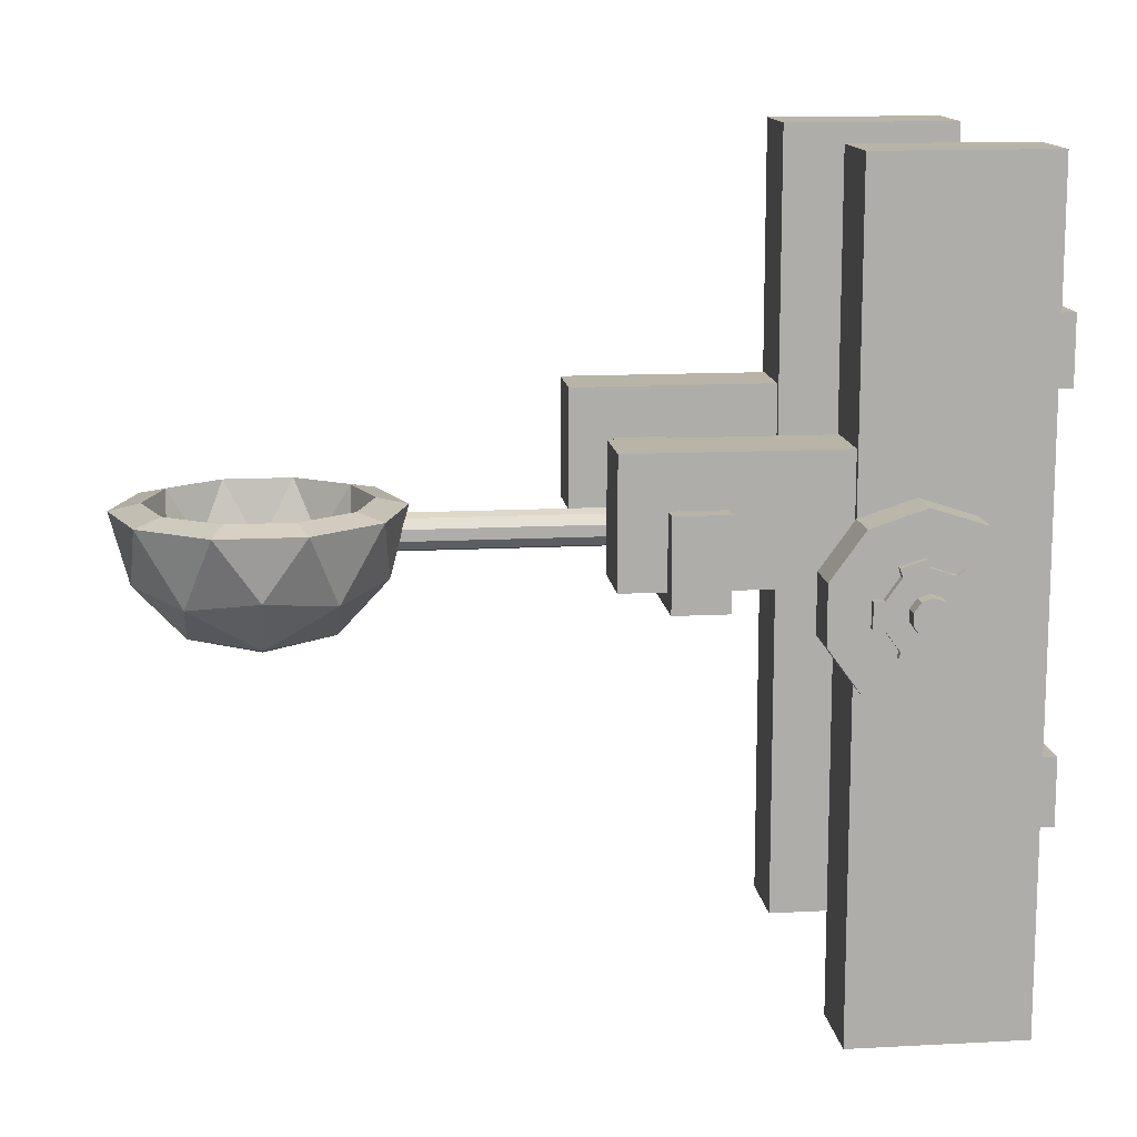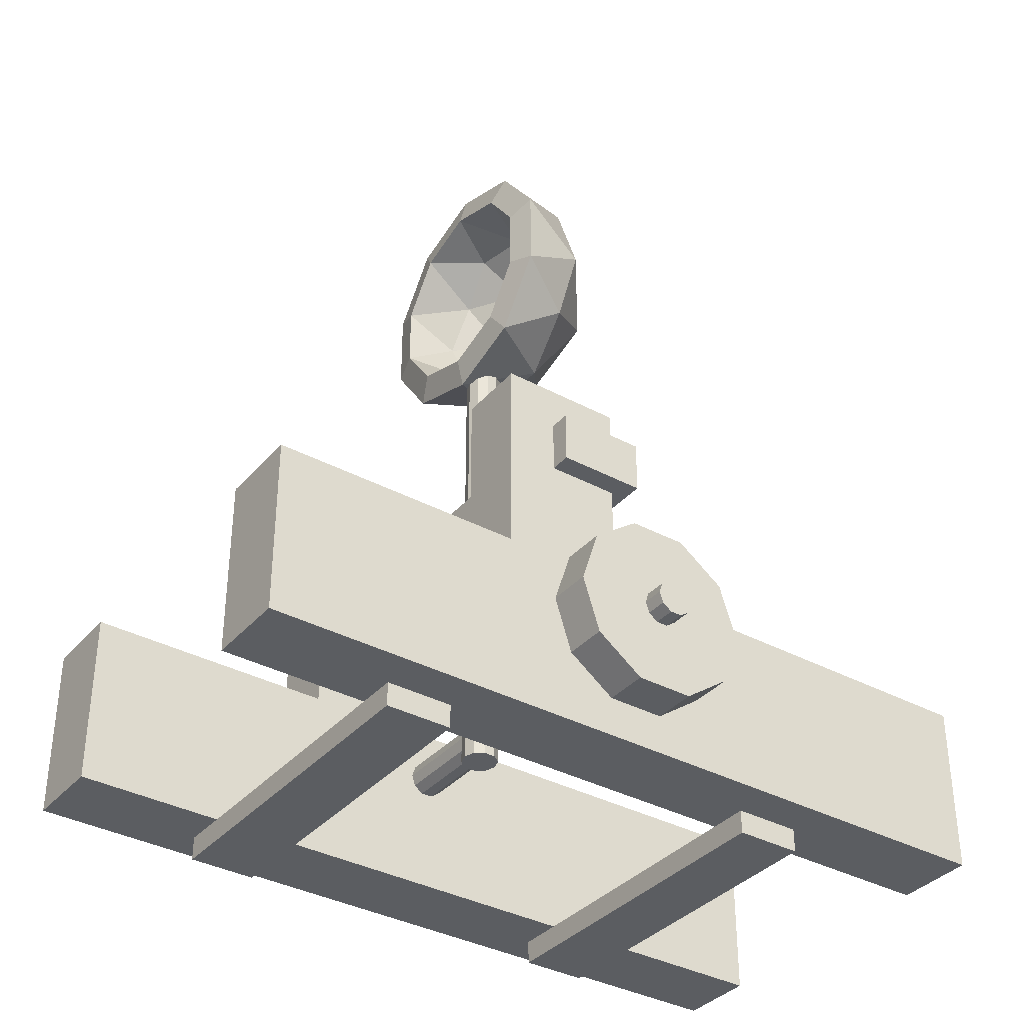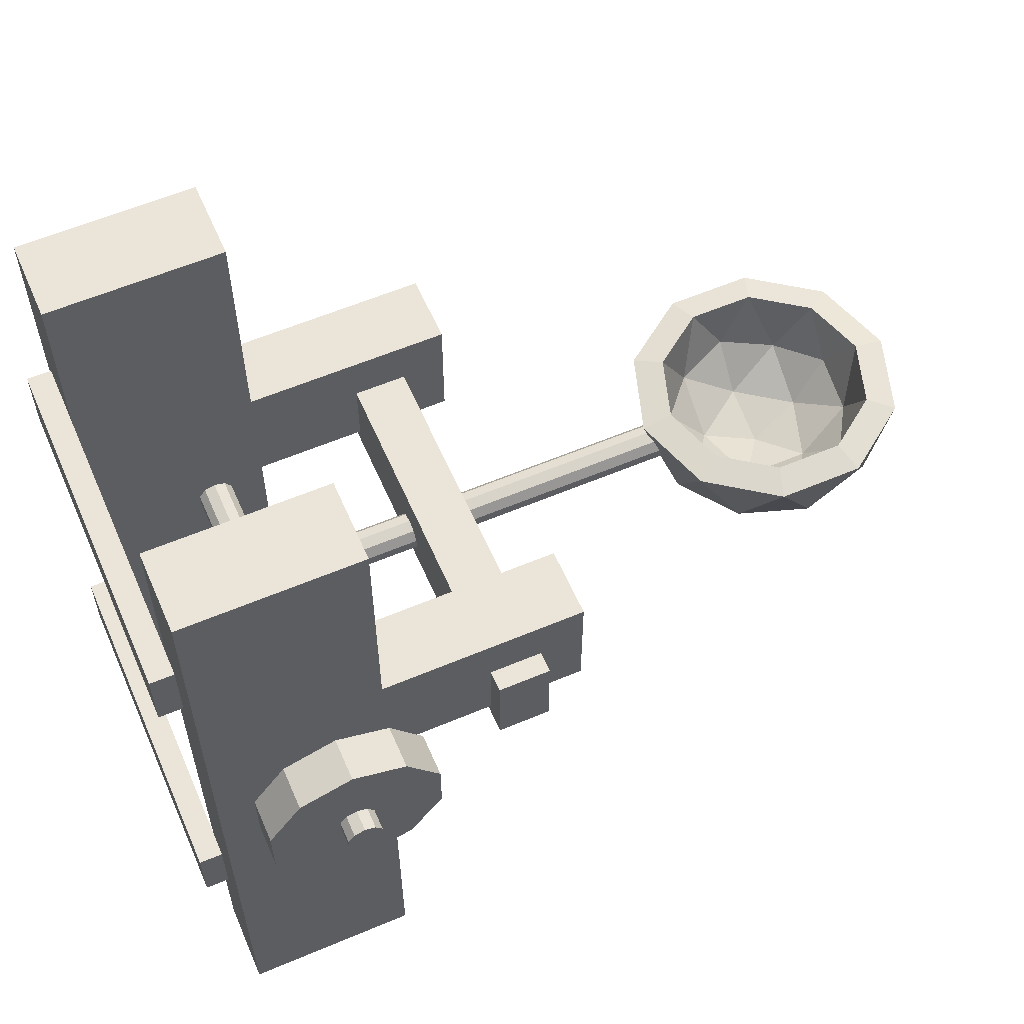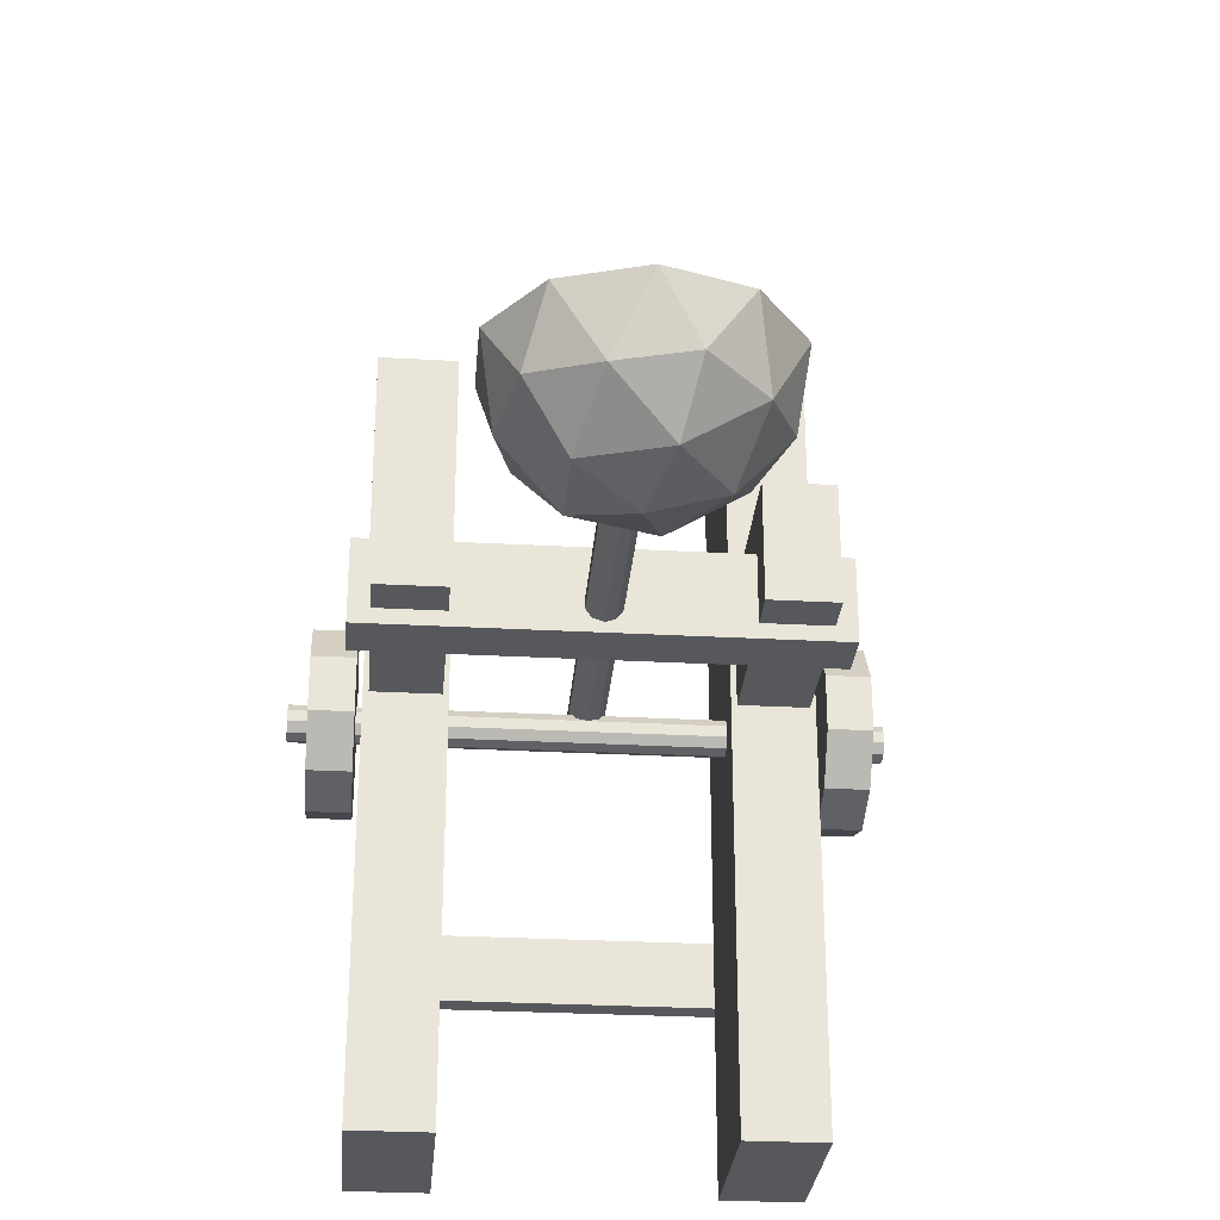
<metadata>
{"format":"obj","ext":"obj","renderer":"f3d","projection":"perspective","resolution":1024,"background":"white","views":[{"elev":13.3,"azim":-96.9,"up":"+Z"},{"elev":-36.2,"azim":54.8,"up":"+Y"},{"elev":59.1,"azim":66.5,"up":"+Z"},{"elev":-28.8,"azim":175.3,"up":"+Z"}]}
</metadata>
<code>
o Arm.002_Icosphere.006
v -0.01752 6.456 -0.9968
v 1.126 5.625 -0.1232
v -0.4543 5.111 -0.1232
v -1.431 6.456 -0.1232
v -0.4543 7.8 -0.1232
v 1.126 7.287 -0.1232
v -0.2743 5.665 -0.7608
v 0.6547 5.967 -0.7608
v 0.3979 5.177 -0.2473
v 1.327 6.456 -0.2473
v 0.6547 6.944 -0.7608
v -0.8484 6.456 -0.7608
v -1.105 5.665 -0.2473
v -0.2743 7.246 -0.7608
v -1.105 7.246 -0.2473
v 0.3979 7.734 -0.2473
v 1.486 5.967 0.5836
v 1.486 6.944 0.5836
v -0.01752 4.875 0.5836
v 0.9115 5.177 0.5836
v -1.521 5.967 0.5836
v -0.9465 5.177 0.5836
v -0.9465 7.734 0.5836
v -1.521 6.944 0.5836
v 0.9115 7.734 0.5836
v -0.01752 8.036 0.5836
v -2.533 0 -0.1193
v 2.533 0 -0.1193
v -2.533 -0.07011 -0.0965
v 2.533 -0.07011 -0.0965
v -2.533 -0.1134 -0.03686
v 2.533 -0.1134 -0.03686
v -2.533 -0.1134 0.03686
v 2.533 -0.1134 0.03686
v -2.533 -0.07011 0.0965
v 2.533 -0.07011 0.0965
v -2.533 -0 0.1193
v 2.533 -0 0.1193
v -2.533 0.07011 0.0965
v 2.533 0.07011 0.0965
v -2.533 0.1134 0.03686
v 2.533 0.1134 0.03686
v -2.533 0.1134 -0.03686
v 2.533 0.1134 -0.03686
v -2.533 0.07011 -0.0965
v 2.533 0.07011 -0.0965
v 0 -0.558 0.06668
v 0 5.212 0.06668
v 0.1234 -0.558 0.1068
v 0.1234 5.212 0.1068
v 0.1997 -0.558 0.2118
v 0.1997 5.212 0.2118
v 0.1997 -0.558 0.3416
v 0.1997 5.212 0.3416
v 0.1234 -0.558 0.4466
v 0.1234 5.212 0.4466
v -0 -0.558 0.4867
v -0 5.212 0.4867
v -0.1234 -0.558 0.4466
v -0.1234 5.212 0.4466
v -0.1997 -0.558 0.3416
v -0.1997 5.212 0.3416
v -0.1997 -0.558 0.2118
v -0.1997 5.212 0.2118
v -0.1234 -0.558 0.1068
v -0.1234 5.212 0.1068
v -0.01752 6.456 -0.6368
v 0.8656 5.814 0.0378
v -0.3549 5.417 0.03781
v -1.109 6.456 0.03781
v -0.3549 7.494 0.03781
v 0.8656 7.097 0.0378
v -0.2158 5.845 -0.4546
v 0.5016 6.078 -0.4546
v 0.3033 5.468 -0.05803
v 1.021 6.456 -0.05802
v 0.5016 6.833 -0.4546
v -0.6592 6.456 -0.4546
v -0.8575 5.845 -0.05802
v -0.2158 7.066 -0.4546
v -0.8575 7.066 -0.05802
v 0.3033 7.443 -0.05803
v 1.15 6.07 0.6635
v 1.15 6.841 0.6635
v -0.02308 5.226 0.6635
v 0.7097 5.464 0.6635
v -1.189 6.081 0.6635
v -0.7357 5.458 0.6635
v -0.7357 7.454 0.6635
v -1.189 6.83 0.6635
v 0.7097 7.447 0.6635
v -0.02308 7.685 0.6635
v -2.301 -0 0.1562
v 2.301 -0 0.1562
v -2.301 0.09181 0.1264
v 2.301 0.09181 0.1264
v -2.301 0.1486 0.04826
v 2.301 0.1486 0.04826
v -2.301 0.1486 -0.04826
v 2.301 0.1486 -0.04826
v -2.301 0.09181 -0.1264
v 2.301 0.09181 -0.1264
v -2.301 0 -0.1562
v 2.301 0 -0.1562
v -2.301 -0.09181 -0.1264
v 2.301 -0.09181 -0.1264
v -2.301 -0.1486 -0.04826
v 2.301 -0.1486 -0.04826
v -2.301 -0.1486 0.04826
v 2.301 -0.1486 0.04826
v -2.301 -0.09181 0.1264
v 2.301 -0.09181 0.1264
v 0 -0.3263 0.3422
v 0 4.98 0.3422
v -0.03849 -0.3263 0.3297
v -0.03849 4.98 0.3297
v -0.06229 -0.3263 0.2969
v -0.06229 4.98 0.2969
v -0.06229 -0.3263 0.2564
v -0.06229 4.98 0.2564
v -0.03849 -0.3263 0.2237
v -0.03849 4.98 0.2237
v -0 -0.3263 0.2112
v -0 4.98 0.2112
v 0.03849 -0.3263 0.2237
v 0.03849 4.98 0.2237
v 0.06229 -0.3263 0.2564
v 0.06229 4.98 0.2564
v 0.06229 -0.3263 0.2969
v 0.06229 4.98 0.2969
v 0.03849 -0.3263 0.3297
v 0.03849 4.98 0.3297
f 27 28 30 29
f 29 30 32 31
f 31 32 34 33
f 33 34 36 35
f 35 36 38 37
f 37 38 40 39
f 39 40 42 41
f 41 42 44 43
f 30 28 46 44 42 40 38 36 34 32
f 43 44 46 45
f 45 46 28 27
f 27 29 31 33 35 37 39 41 43 45
f 47 48 50 49
f 49 50 52 51
f 51 52 54 53
f 53 54 56 55
f 55 56 58 57
f 57 58 60 59
f 59 60 62 61
f 61 62 64 63
f 50 48 66 64 62 60 58 56 54 52
f 63 64 66 65
f 65 66 48 47
f 47 49 51 53 55 57 59 61 63 65
f 1 8 7
f 2 8 10
f 1 7 12
f 1 12 14
f 1 14 11
f 2 10 17
f 3 9 19
f 4 13 21
f 5 15 23
f 6 16 25
f 2 17 20
f 3 19 22
f 4 21 24
f 5 23 26
f 6 25 18
f 25 16 26
f 16 5 26
f 23 15 24
f 15 4 24
f 21 13 22
f 13 3 22
f 19 9 20
f 9 2 20
f 17 10 18
f 10 6 18
f 11 16 6
f 11 14 16
f 14 5 16
f 14 15 5
f 14 12 15
f 12 4 15
f 12 13 4
f 12 7 13
f 7 3 13
f 10 11 6
f 10 8 11
f 8 1 11
f 7 9 3
f 7 8 9
f 8 2 9
f 67 73 74
f 68 76 74
f 67 78 73
f 67 80 78
f 67 77 80
f 68 83 76
f 69 85 75
f 70 87 79
f 71 89 81
f 72 91 82
f 68 86 83
f 69 88 85
f 70 90 87
f 71 92 89
f 72 84 91
f 91 92 82
f 82 92 71
f 89 90 81
f 81 90 70
f 87 88 79
f 79 88 69
f 85 86 75
f 75 86 68
f 83 84 76
f 76 84 72
f 77 72 82
f 77 82 80
f 80 82 71
f 80 71 81
f 80 81 78
f 78 81 70
f 78 70 79
f 78 79 73
f 73 79 69
f 76 72 77
f 76 77 74
f 74 77 67
f 73 69 75
f 73 75 74
f 74 75 68
f 93 95 96 94
f 95 97 98 96
f 97 99 100 98
f 99 101 102 100
f 101 103 104 102
f 103 105 106 104
f 105 107 108 106
f 107 109 110 108
f 96 98 100 102 104 106 108 110 112 94
f 109 111 112 110
f 111 93 94 112
f 93 111 109 107 105 103 101 99 97 95
f 113 115 116 114
f 115 117 118 116
f 117 119 120 118
f 119 121 122 120
f 121 123 124 122
f 123 125 126 124
f 125 127 128 126
f 127 129 130 128
f 116 118 120 122 124 126 128 130 132 114
f 129 131 132 130
f 131 113 114 132
f 113 131 129 127 125 123 121 119 117 115
f 18 25 91 84
f 26 23 89 92
f 24 21 87 90
f 22 19 85 88
f 20 17 83 86
f 25 26 92 91
f 23 24 90 89
f 21 22 88 87
f 19 20 86 85
f 17 18 84 83
o Crank.002_Cylinder.020
v -3.274 -0 -0.21
v 3.274 0 -0.21
v -3.274 -0.1234 -0.1699
v 3.274 -0.1234 -0.1699
v -3.274 -0.1997 -0.06489
v 3.274 -0.1997 -0.06489
v -3.274 -0.1997 0.06489
v 3.274 -0.1997 0.06489
v -3.274 -0.1234 0.1699
v 3.274 -0.1234 0.1699
v -3.274 -0 0.21
v 3.274 0 0.21
v -3.274 0.1234 0.1699
v 3.274 0.1234 0.1699
v -3.274 0.1997 0.06489
v 3.274 0.1997 0.06489
v -3.274 0.1997 -0.06489
v 3.274 0.1997 -0.06489
v -3.274 0.1234 -0.1699
v 3.274 0.1234 -0.1699
v -3.099 -0 -0.4647
v -2.744 -0 -0.4647
v -3.099 -0.2732 -0.376
v -2.744 -0.2732 -0.376
v -3.099 -0.442 -0.1436
v -2.744 -0.442 -0.1436
v -3.099 -0.442 0.1436
v -2.744 -0.442 0.1436
v -3.099 -0.2732 0.376
v -2.744 -0.2732 0.376
v -3.099 -0 0.4647
v -2.744 -0 0.4647
v -3.099 0.2731 0.376
v -2.744 0.2731 0.376
v -3.099 0.442 0.1436
v -2.744 0.442 0.1436
v -3.099 0.442 -0.1436
v -2.744 0.442 -0.1436
v -3.099 0.2731 -0.376
v -2.744 0.2731 -0.376
v -3.099 0.442 0.1436
v -3.099 0.442 -0.1436
v -2.744 0.5578 0.1436
v -3.099 0.5578 0.1436
v -3.099 0.5578 -0.1436
v -2.744 0.5578 -0.1436
v -2.744 0.0294 0.5552
v -3.099 0.0294 0.5552
v -3.099 0.3025 0.4664
v -2.744 0.3025 0.4664
v -2.744 -0.5242 0.2034
v -3.099 -0.5242 0.2034
v -3.099 -0.3554 0.4357
v -2.744 -0.3554 0.4357
v -2.744 -0.3506 -0.4323
v -3.099 -0.3506 -0.4323
v -3.099 -0.5195 -0.1999
v -2.744 -0.5195 -0.1999
v -3.099 0.01999 -0.5262
v -2.744 0.01999 -0.5262
v -2.744 0.2931 -0.4375
v -3.099 0.2931 -0.4375
f 153 154 156 155
f 158 157 189 190
f 157 158 160 159
f 162 161 185 186
f 161 162 164 163
f 164 166 182 179
f 165 166 168 167
f 168 170 178 175
f 156 154 172 170 168 166 164 162 160 158
f 169 170 172 171
f 153 171 194 191
f 153 155 157 159 161 163 165 167 169 171
f 169 167 173 174
f 176 175 178 177
f 167 168 175 176
f 170 169 177 178
f 169 167 176 177
f 180 179 182 181
f 163 164 179 180
f 166 165 181 182
f 165 163 180 181
f 184 183 186 185
f 161 159 184 185
f 160 162 186 183
f 159 160 183 184
f 188 187 190 189
f 157 155 188 189
f 156 158 190 187
f 155 156 187 188
f 194 193 192 191
f 154 153 191 192
f 172 154 192 193
f 171 172 193 194
f 133 134 136 135
f 135 136 138 137
f 137 138 140 139
f 139 140 142 141
f 141 142 144 143
f 143 144 146 145
f 145 146 148 147
f 147 148 150 149
f 136 134 152 150 148 146 144 142 140 138
f 149 150 152 151
f 151 152 134 133
f 133 135 137 139 141 143 145 147 149 151
o Frame_Cube.011
v 1.6 0.5748 1.526
v 1.6 2.975 1.526
v 1.6 0.5748 0.1258
v 1.6 2.975 0.1258
v 2.4 0.5748 1.526
v 2.4 2.975 1.526
v 2.4 0.5748 0.1258
v 2.4 2.975 0.1258
v -2.64 1.874 0.9438
v -2.64 2.474 0.9438
v -2.64 1.874 -0.0562
v -2.64 2.474 -0.0562
v 2.64 1.874 0.9438
v 2.64 2.474 0.9438
v 2.64 1.874 -0.0562
v 2.64 2.474 -0.0562
v -2.02 -1.696 2.788
v -2.02 -1.424 2.788
v -2.02 -1.696 2.023
v -2.02 -1.424 2.023
v 2.02 -1.696 2.788
v 2.02 -1.424 2.788
v 2.02 -1.696 2.023
v 2.02 -1.424 2.023
v -2.02 -1.696 -1.845
v -2.02 -1.424 -1.845
v -2.02 -1.696 -2.61
v -2.02 -1.424 -2.61
v 2.02 -1.696 -1.845
v 2.02 -1.424 -1.845
v 2.02 -1.696 -2.61
v 2.02 -1.424 -2.61
v -2.466 -1.401 4.441
v -2.466 0.5987 4.441
v -2.466 -1.401 -4.79
v -2.466 0.5987 -4.79
v -1.534 -1.401 4.441
v -1.534 0.5987 4.441
v -1.534 -1.401 -4.79
v -1.534 0.5987 -4.79
v 1.534 -1.401 4.441
v 1.534 0.5987 4.441
v 1.534 -1.401 -4.79
v 1.534 0.5987 -4.79
v 2.466 -1.401 4.441
v 2.466 0.5987 4.441
v 2.466 -1.401 -4.79
v 2.466 0.5987 -4.79
v -2.4 0.5748 1.526
v -2.4 2.975 1.526
v -2.4 0.5748 0.1258
v -2.4 2.975 0.1258
v -1.6 0.5748 1.526
v -1.6 2.975 1.526
v -1.6 0.5748 0.1258
v -1.6 2.975 0.1258
f 195 196 198 197
f 197 198 202 201
f 201 202 200 199
f 199 200 196 195
f 197 201 199 195
f 202 198 196 200
f 203 204 206 205
f 205 206 210 209
f 209 210 208 207
f 207 208 204 203
f 205 209 207 203
f 210 206 204 208
f 211 212 214 213
f 213 214 218 217
f 217 218 216 215
f 215 216 212 211
f 213 217 215 211
f 218 214 212 216
f 219 220 222 221
f 221 222 226 225
f 225 226 224 223
f 223 224 220 219
f 221 225 223 219
f 226 222 220 224
f 227 228 230 229
f 229 230 234 233
f 233 234 232 231
f 231 232 228 227
f 229 233 231 227
f 234 230 228 232
f 235 236 238 237
f 237 238 242 241
f 241 242 240 239
f 239 240 236 235
f 237 241 239 235
f 242 238 236 240
f 243 244 246 245
f 245 246 250 249
f 249 250 248 247
f 247 248 244 243
f 245 249 247 243
f 250 246 244 248
o Wheels_Back.002_Cylinder.021
v -3.11 -0 -0.11
v 3.11 0 -0.11
v -3.11 -0.06466 -0.08899
v 3.11 -0.06466 -0.08899
v -3.11 -0.1046 -0.03399
v 3.11 -0.1046 -0.03399
v -3.11 -0.1046 0.03399
v 3.11 -0.1046 0.03399
v -3.11 -0.06466 0.08899
v 3.11 -0.06466 0.08899
v -3.11 -0 0.11
v 3.11 0 0.11
v -3.11 0.06466 0.08899
v 3.11 0.06466 0.08899
v -3.11 0.1046 0.03399
v 3.11 0.1046 0.03399
v -3.11 0.1046 -0.03399
v 3.11 0.1046 -0.03399
v -3.11 0.06466 -0.08899
v 3.11 0.06466 -0.08899
v -3.01 -0 -1.046
v -2.519 -0 -1.046
v -3.01 -0.6148 -0.8462
v -2.519 -0.6148 -0.8462
v -3.01 -0.9947 -0.3232
v -2.519 -0.9947 -0.3232
v -3.01 -0.9947 0.3232
v -2.519 -0.9947 0.3232
v -3.01 -0.6148 0.8462
v -2.519 -0.6148 0.8462
v -3.01 -0 1.046
v -2.519 -0 1.046
v -3.01 0.6148 0.8462
v -2.519 0.6148 0.8462
v -3.01 0.9947 0.3232
v -2.519 0.9947 0.3232
v -3.01 0.9947 -0.3232
v -2.519 0.9947 -0.3232
v -3.01 0.6148 -0.8462
v -2.519 0.6148 -0.8462
v 2.542 0 -1.046
v 3.033 0 -1.046
v 2.542 -0.6148 -0.8462
v 3.033 -0.6148 -0.8462
v 2.542 -0.9947 -0.3232
v 3.033 -0.9947 -0.3232
v 2.542 -0.9947 0.3232
v 3.033 -0.9947 0.3232
v 2.542 -0.6148 0.8462
v 3.033 -0.6148 0.8462
v 2.542 0 1.046
v 3.033 0 1.046
v 2.542 0.6148 0.8462
v 3.033 0.6148 0.8462
v 2.542 0.9947 0.3232
v 3.033 0.9947 0.3232
v 2.542 0.9947 -0.3232
v 3.033 0.9947 -0.3232
v 2.542 0.6148 -0.8462
v 3.033 0.6148 -0.8462
f 259 260 262 261
f 261 262 264 263
f 263 264 266 265
f 265 266 268 267
f 267 268 270 269
f 271 272 274 273
f 273 274 276 275
f 275 276 278 277
f 277 278 280 279
f 279 280 282 281
f 281 282 284 283
f 283 284 286 285
f 285 286 288 287
f 274 272 290 288 286 284 282 280 278 276
f 287 288 290 289
f 289 290 272 271
f 271 273 275 277 279 281 283 285 287 289
f 291 292 294 293
f 293 294 296 295
f 295 296 298 297
f 297 298 300 299
f 299 300 302 301
f 301 302 304 303
f 303 304 306 305
f 305 306 308 307
f 294 292 310 308 306 304 302 300 298 296
f 307 308 310 309
f 309 310 292 291
f 291 293 295 297 299 301 303 305 307 309
f 251 252 254 253
f 253 254 256 255
f 255 256 258 257
f 257 258 260 259
f 254 252 270 268 266 264 262 260 258 256
f 269 270 252 251
f 251 253 255 257 259 261 263 265 267 269
o Wheels_Front.002_Cylinder.022
v 2.534 0 -1.046
v 3.025 0 -1.046
v 2.534 -0.6148 -0.8462
v 3.025 -0.6148 -0.8462
v 2.534 -0.9947 -0.3232
v 3.025 -0.9947 -0.3232
v 2.534 -0.9947 0.3232
v 3.025 -0.9947 0.3232
v 2.534 -0.6148 0.8462
v 3.025 -0.6148 0.8462
v 2.534 0 1.046
v 3.025 0 1.046
v 2.534 0.6148 0.8462
v 3.025 0.6148 0.8462
v 2.534 0.9947 0.3232
v 3.025 0.9947 0.3232
v 2.534 0.9947 -0.3232
v 3.025 0.9947 -0.3232
v 2.534 0.6148 -0.8462
v 3.025 0.6148 -0.8462
v -3.117 -0 -0.11
v 3.102 0 -0.11
v -3.117 -0.06466 -0.08899
v 3.102 -0.06466 -0.08899
v -3.117 -0.1046 -0.03399
v 3.102 -0.1046 -0.03399
v -3.117 -0.1046 0.03399
v 3.102 -0.1046 0.03399
v -3.117 -0.06466 0.08899
v 3.102 -0.06466 0.08899
v -3.117 -0 0.11
v 3.102 0 0.11
v -3.117 0.06466 0.08899
v 3.102 0.06466 0.08899
v -3.117 0.1046 0.03399
v 3.102 0.1046 0.03399
v -3.117 0.1046 -0.03399
v 3.102 0.1046 -0.03399
v -3.117 0.06466 -0.08899
v 3.102 0.06466 -0.08899
v -3.018 -0 -1.046
v -2.527 -0 -1.046
v -3.018 -0.6148 -0.8462
v -2.527 -0.6148 -0.8462
v -3.018 -0.9947 -0.3232
v -2.527 -0.9947 -0.3232
v -3.018 -0.9947 0.3232
v -2.527 -0.9947 0.3232
v -3.018 -0.6148 0.8462
v -2.527 -0.6148 0.8462
v -3.018 -0 1.046
v -2.527 -0 1.046
v -3.018 0.6148 0.8462
v -2.527 0.6148 0.8462
v -3.018 0.9947 0.3232
v -2.527 0.9947 0.3232
v -3.018 0.9947 -0.3232
v -2.527 0.9947 -0.3232
v -3.018 0.6148 -0.8462
v -2.527 0.6148 -0.8462
f 311 312 314 313
f 313 314 316 315
f 315 316 318 317
f 317 318 320 319
f 319 320 322 321
f 321 322 324 323
f 323 324 326 325
f 325 326 328 327
f 314 312 330 328 326 324 322 320 318 316
f 327 328 330 329
f 329 330 312 311
f 311 313 315 317 319 321 323 325 327 329
f 331 332 334 333
f 333 334 336 335
f 335 336 338 337
f 337 338 340 339
f 349 350 332 331
f 351 352 354 353
f 353 354 356 355
f 355 356 358 357
f 357 358 360 359
f 359 360 362 361
f 361 362 364 363
f 363 364 366 365
f 365 366 368 367
f 354 352 370 368 366 364 362 360 358 356
f 367 368 370 369
f 369 370 352 351
f 351 353 355 357 359 361 363 365 367 369
f 339 340 342 341
f 341 342 344 343
f 343 344 346 345
f 345 346 348 347
f 334 332 350 348 346 344 342 340 338 336
f 347 348 350 349
f 331 333 335 337 339 341 343 345 347 349

</code>
